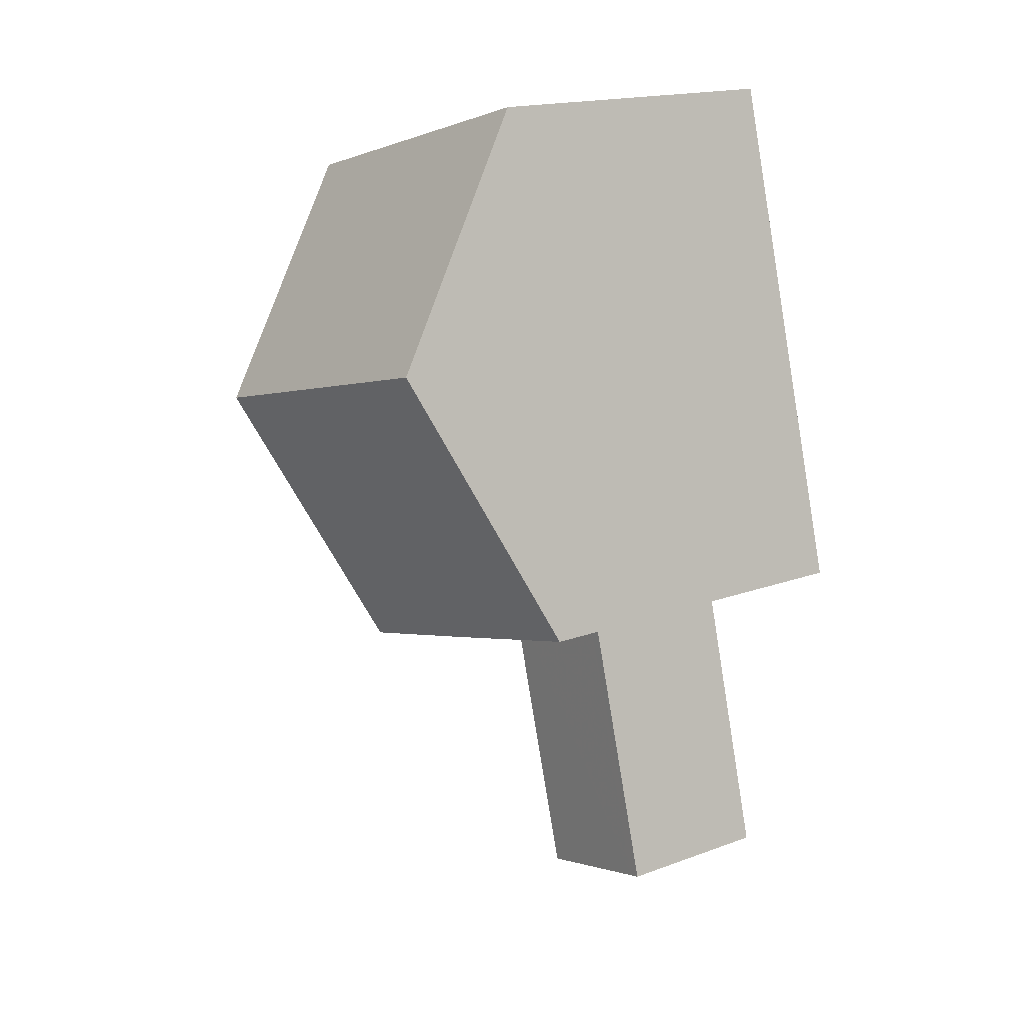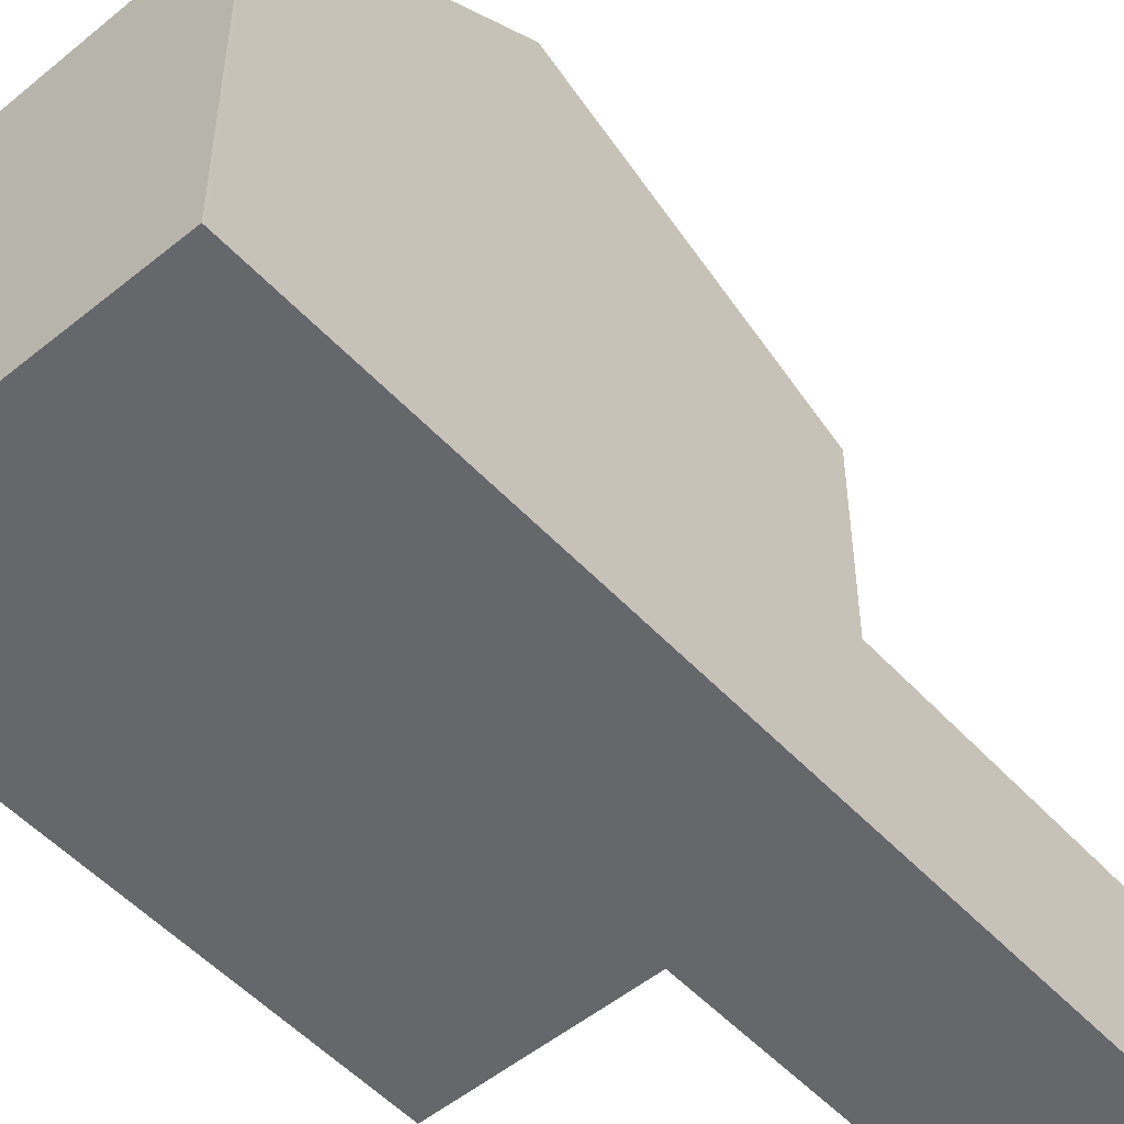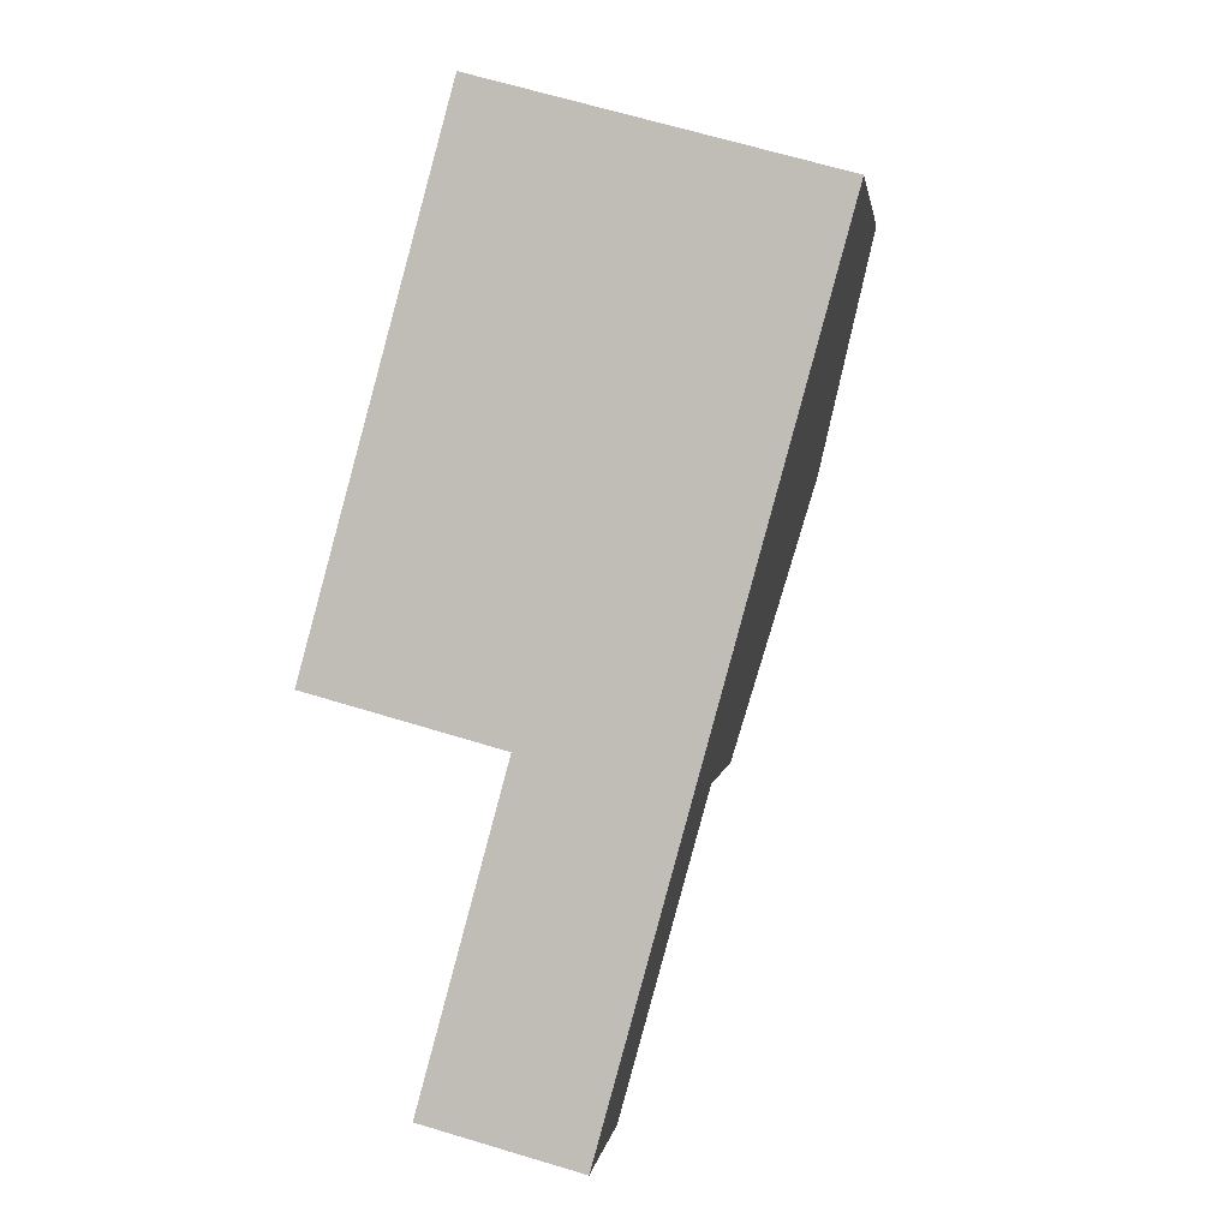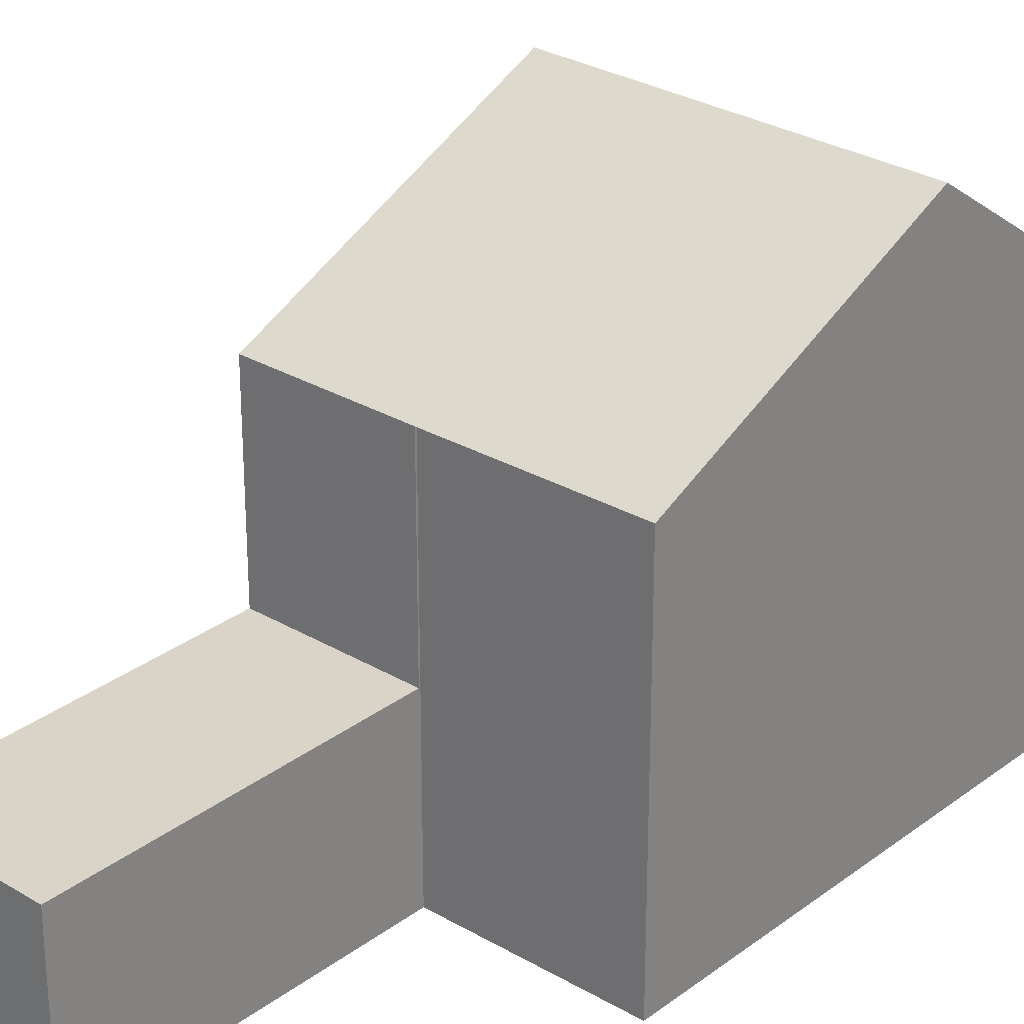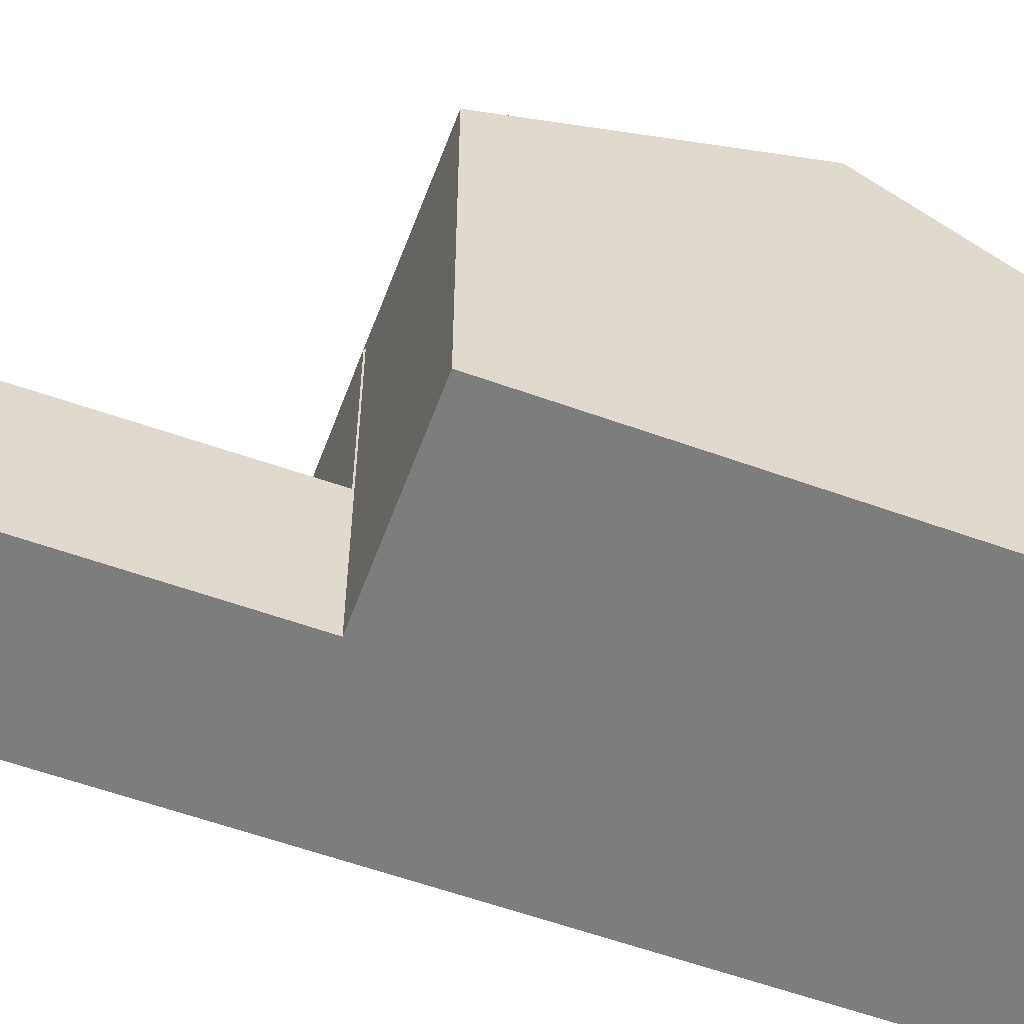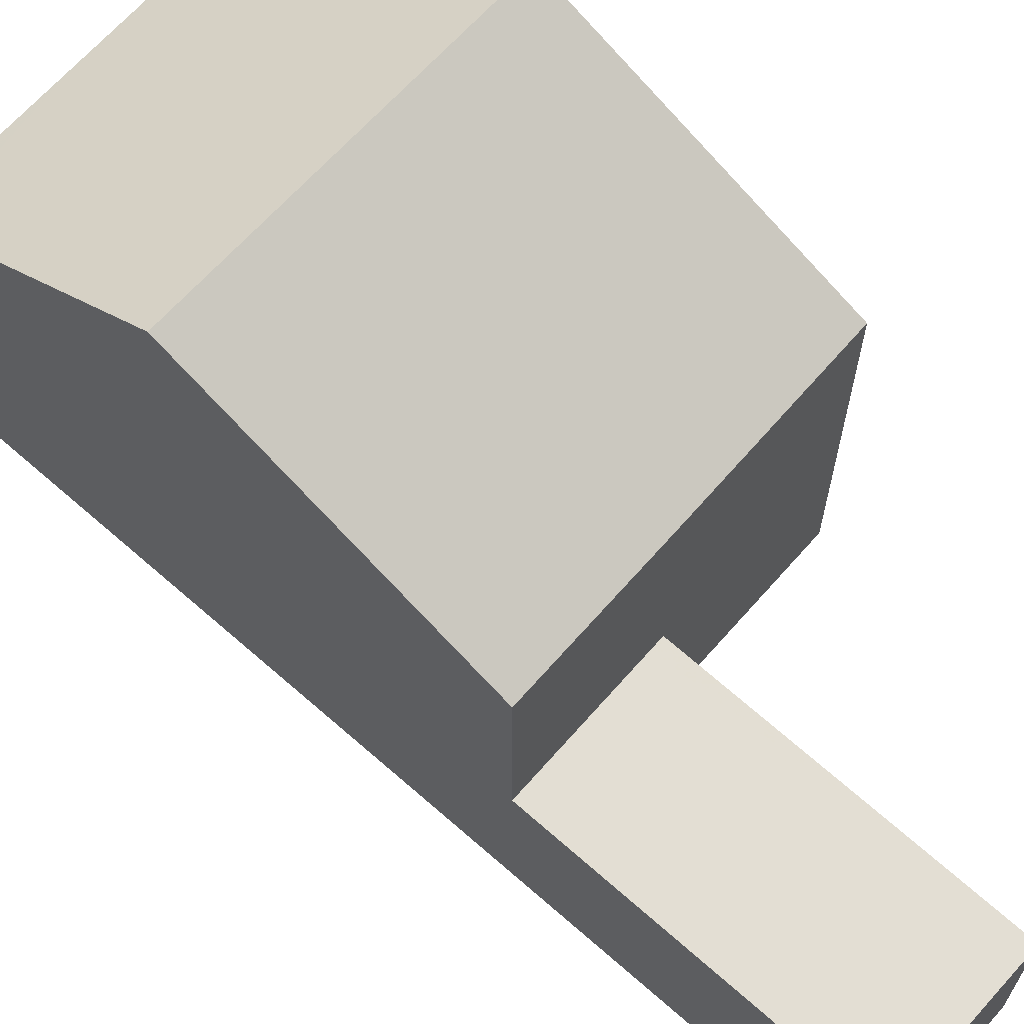
<metadata>
{"format":"obj","ext":"obj","renderer":"f3d","projection":"perspective","resolution":1024,"background":"white","views":[{"elev":17.5,"azim":54.2,"up":"+Y"},{"elev":-52.2,"azim":-123.4,"up":"+Z"},{"elev":2.2,"azim":-172.0,"up":"+Y"},{"elev":27.7,"azim":56.8,"up":"+Z"},{"elev":-59.2,"azim":85.0,"up":"+Z"},{"elev":67.6,"azim":-33.4,"up":"+Z"}]}
</metadata>
<code>
v -2344 -1819 5.124
v -2347 -1820 5.155
v -2351 -1813 4.715
v -2346 -1812 4.594
v -2346 -1824 2.4
v -2348 -1825 2.421
v -2345 -1815 6.961
v -2350 -1817 7.041
v -2350 -1817 7.04
v -2349 -1821 5.168
v -2349 -1821 5.168
v -2347 -1820 5.145
v -2347 -1820 5.147
v -2348 -1816 7.008
v -2350 -1817 7.041
v -2345 -1815 6.961
v -2349 -1821 5.168
v -2347 -1820 5.145
v -2349 -1821 2.47
v -2347 -1820 2.449
v -2348 -1825 2.422
v -2346 -1824 2.401
v -2349 -1821 2.47
v -2348 -1825 2.421
v -2348 -1825 2.421
v -2347 -1820 2.451
v -2346 -1824 2.403
v -2346 -1824 2.402
v -2347 -1820 2.449
v -2349 -1821 2.47
v -2350 -1817 7.04
v -2351 -1813 4.715
v -2349 -1821 2.47
v -2349 -1821 5.168
v -2348 -1816 7.008
v -2349 -1813 4.665
v -2347 -1820 2.451
v -2347 -1820 5.147
v -2346 -1812 4.8
v -2349 -1813 4.871
v -2351 -1813 4.92
v -2351 -1813 4.921
v -2346 -1812 4.615
v -2349 -1813 4.686
v -2351 -1813 4.735
v -2351 -1813 4.736
v -2345 -1815 6.962
v -2344 -1819 5.124
v -2345 -1815 6.962
v -2346 -1812 4.616
v -2346 -1812 4.595
v -2346 -1812 4.8
v -2344 -1819 5.124
v -2344 -1819 5.124
v -2344 -1819 0
v -2344 -1819 0
v -2347 -1820 5.145
v -2347 -1820 5.155
v -2347 -1820 0
v -2347 -1820 0
v -2351 -1813 4.715
v -2351 -1813 4.715
v -2351 -1813 0
v -2351 -1813 0
v -2346 -1812 4.615
v -2346 -1812 4.594
v -2346 -1812 8.882e-16
v -2346 -1812 0
v -2346 -1824 2.402
v -2346 -1824 2.4
v -2346 -1824 0
v -2346 -1824 0
v -2348 -1825 2.422
v -2348 -1825 2.421
v -2348 -1825 0
v -2348 -1825 0
v -2344 -1819 5.124
v -2345 -1815 6.961
v -2345 -1815 0
v -2344 -1819 0
v -2350 -1817 7.041
v -2349 -1821 5.168
v -2349 -1821 -8.882e-16
v -2350 -1817 8.882e-16
v -2351 -1813 4.921
v -2350 -1817 7.041
v -2350 -1817 8.882e-16
v -2351 -1813 -8.882e-16
v -2346 -1824 2.401
v -2347 -1820 2.449
v -2347 -1820 0
v -2346 -1824 0
v -2349 -1821 2.47
v -2348 -1825 2.422
v -2348 -1825 0
v -2349 -1821 0
v -2346 -1824 2.4
v -2346 -1824 2.401
v -2346 -1824 0
v -2346 -1824 0
v -2348 -1825 2.421
v -2348 -1825 2.421
v -2348 -1825 0
v -2348 -1825 0
v -2348 -1825 2.421
v -2346 -1824 2.402
v -2346 -1824 0
v -2348 -1825 0
v -2349 -1813 4.665
v -2351 -1813 4.715
v -2351 -1813 0
v -2349 -1813 0
v -2346 -1812 4.595
v -2349 -1813 4.665
v -2349 -1813 0
v -2346 -1812 0
v -2345 -1815 6.961
v -2346 -1812 4.8
v -2346 -1812 0
v -2345 -1815 0
v -2351 -1813 4.736
v -2351 -1813 4.921
v -2351 -1813 -8.882e-16
v -2351 -1813 0
v -2346 -1812 4.8
v -2346 -1812 4.615
v -2346 -1812 0
v -2346 -1812 0
v -2351 -1813 4.715
v -2351 -1813 4.736
v -2351 -1813 0
v -2351 -1813 0
v -2347 -1820 5.155
v -2344 -1819 5.124
v -2344 -1819 0
v -2347 -1820 0
v -2346 -1812 4.594
v -2346 -1812 4.595
v -2346 -1812 0
v -2346 -1812 8.882e-16
v -2344 -1819 0
v -2347 -1820 0
v -2346 -1824 0
v -2348 -1825 0
v -2351 -1813 0
v -2346 -1812 0
f 25 6 21 24
f 49 7 1 48
f 11 8 9 10
f 13 10 9 14
f 51 4 43 50
f 24 21 19 23
f 27 24 23 26
f 28 25 24 27
f 26 20 22 27
f 27 22 5 28
f 37 29 18 38
f 46 3 32 45
f 34 17 30 33
f 45 32 36 44
f 38 34 33 37
f 52 39 16 47
f 41 31 15 42
f 40 35 31 41
f 50 43 39 52
f 45 41 42 46
f 44 40 41 45
f 48 2 12 13 14 49
f 50 44 36 51
f 47 35 40 52
f 52 40 44 50
f 54 55 56 53
f 58 59 60 57
f 62 63 64 61
f 66 67 68 65
f 70 71 72 69
f 74 75 76 73
f 78 79 80 77
f 82 83 84 81
f 86 87 88 85
f 90 91 92 89
f 94 95 96 93
f 98 99 100 97
f 102 103 104 101
f 106 107 108 105
f 110 111 112 109
f 114 115 116 113
f 118 119 120 117
f 122 123 124 121
f 126 127 128 125
f 130 131 132 129
f 134 135 136 133
f 138 139 140 137
f 142 143 144 145 146 141

</code>
